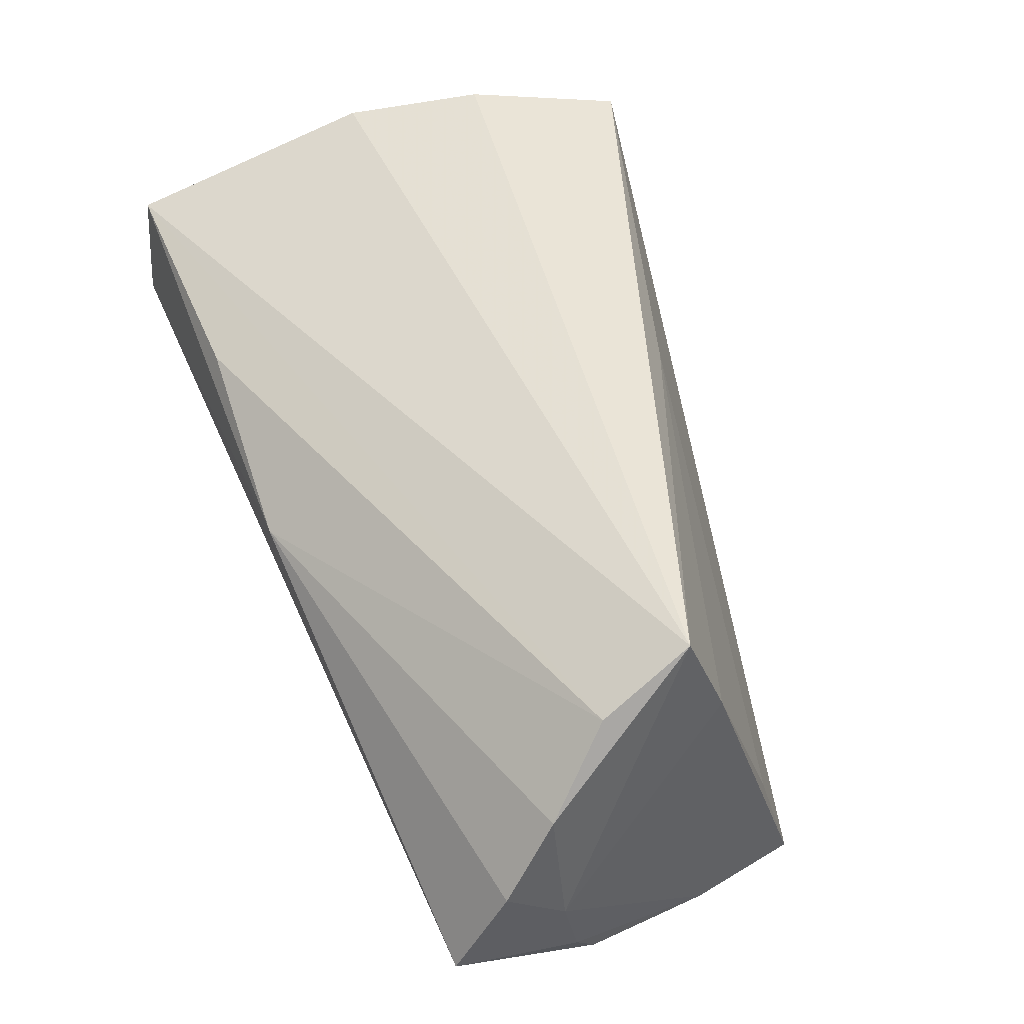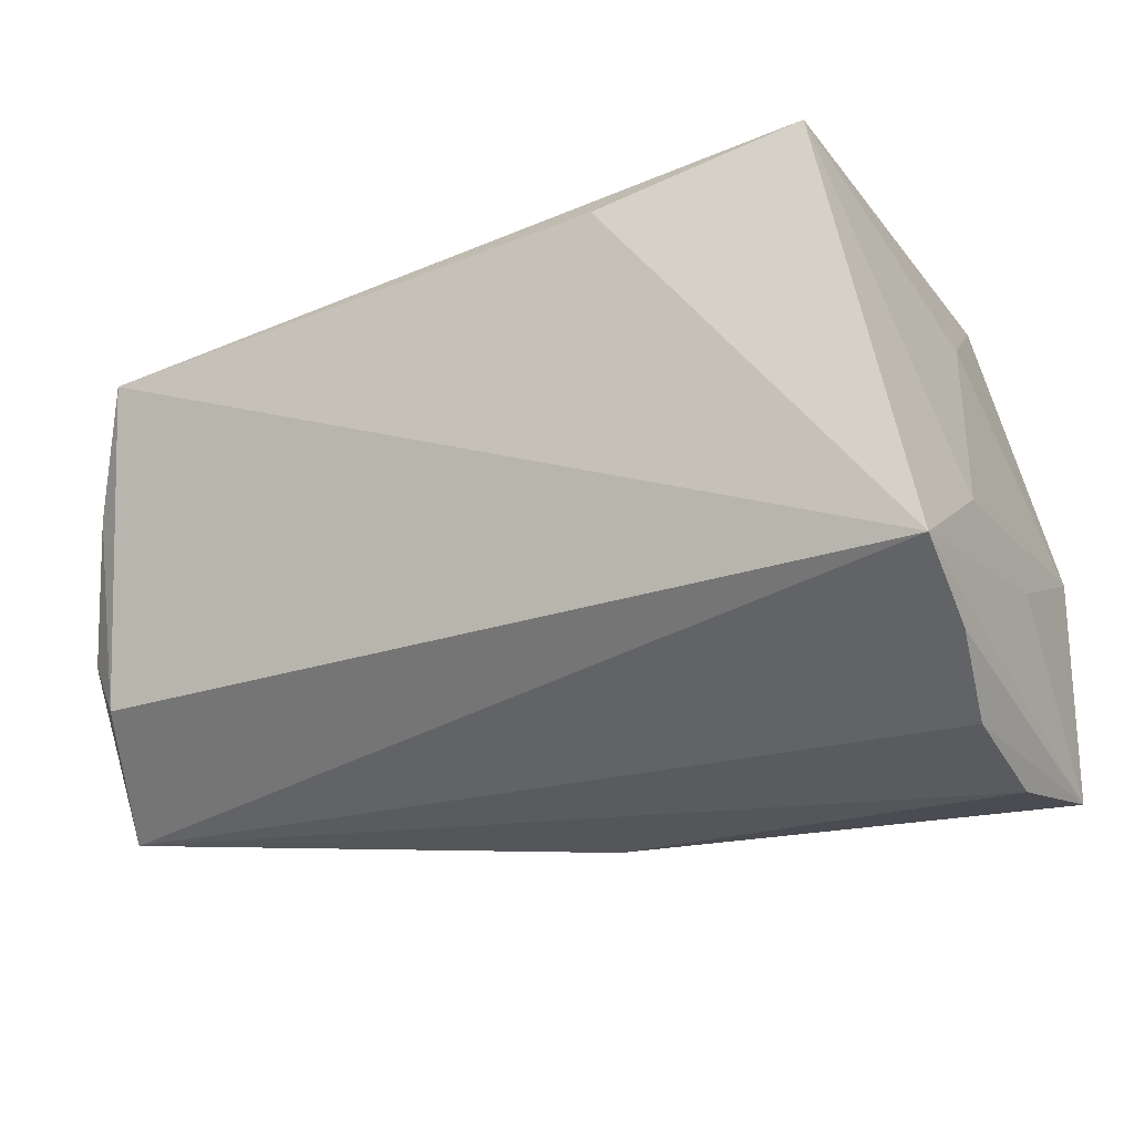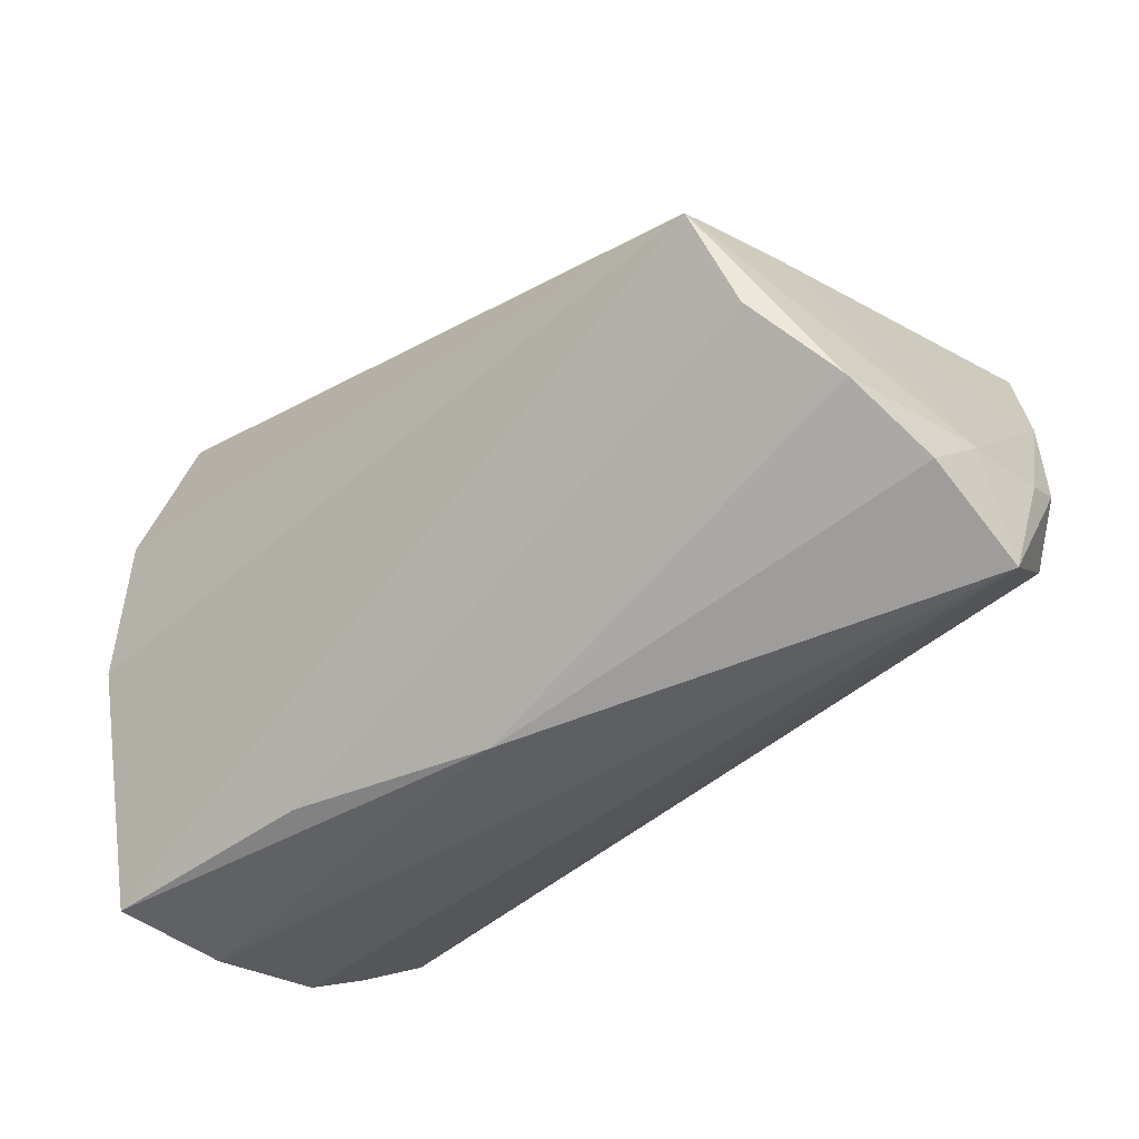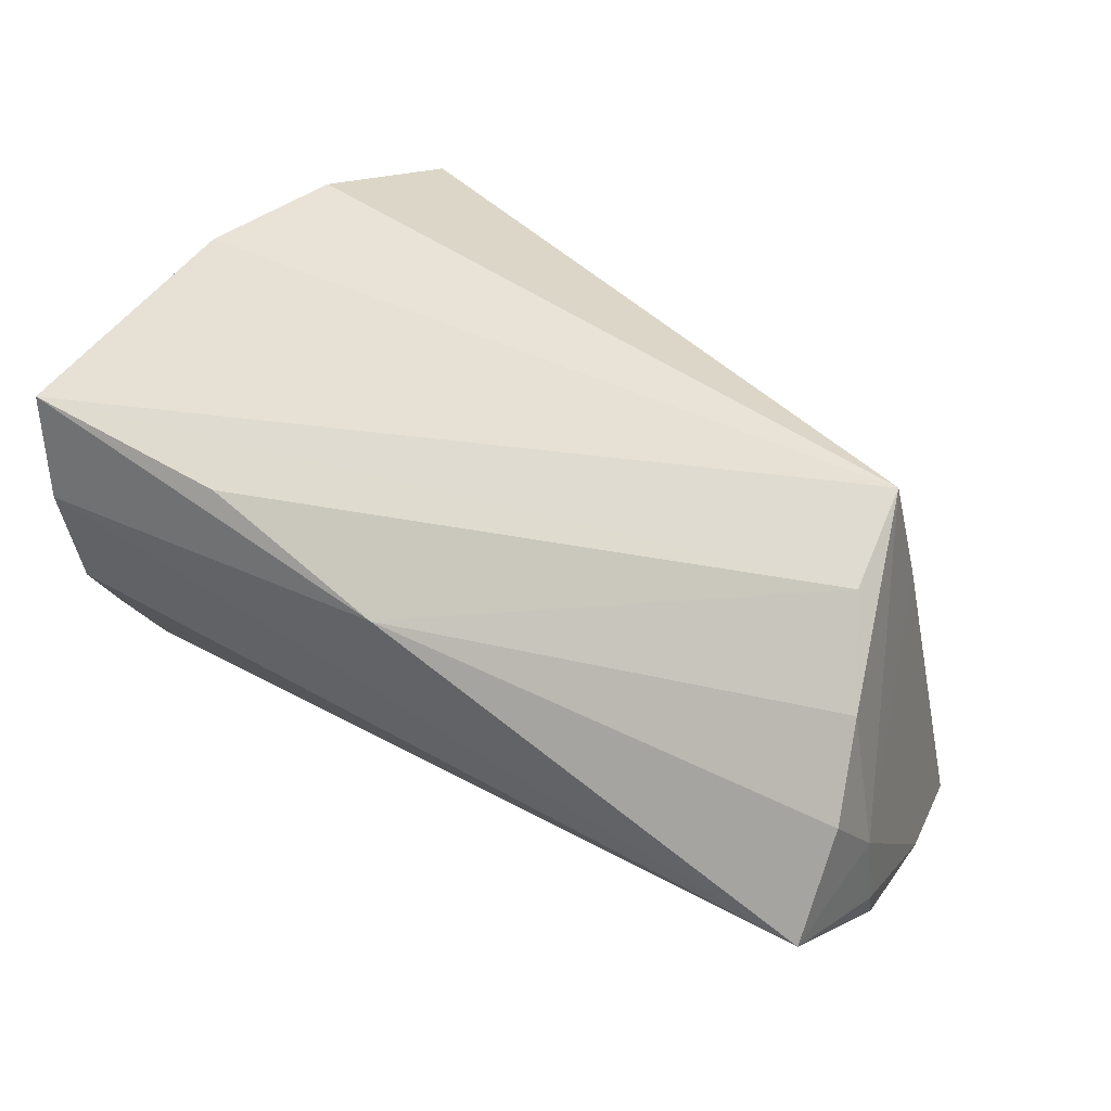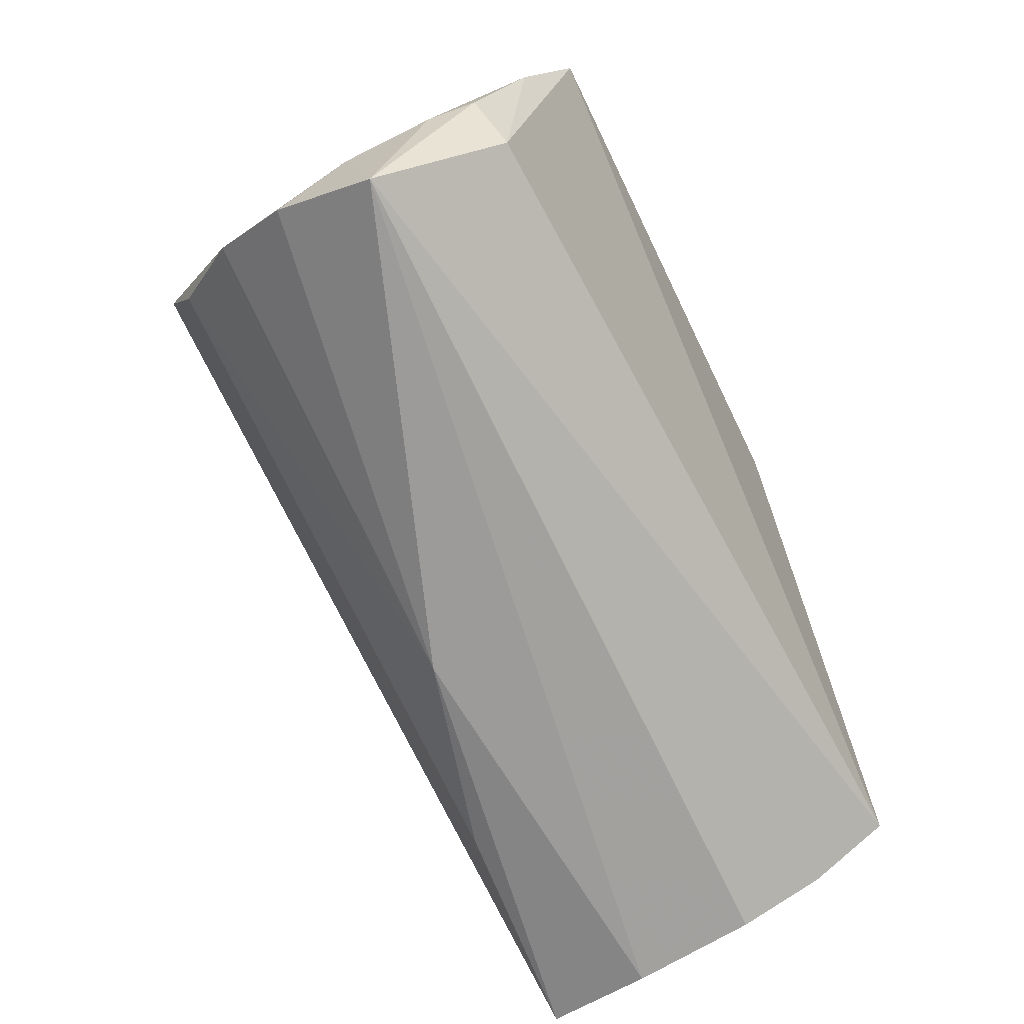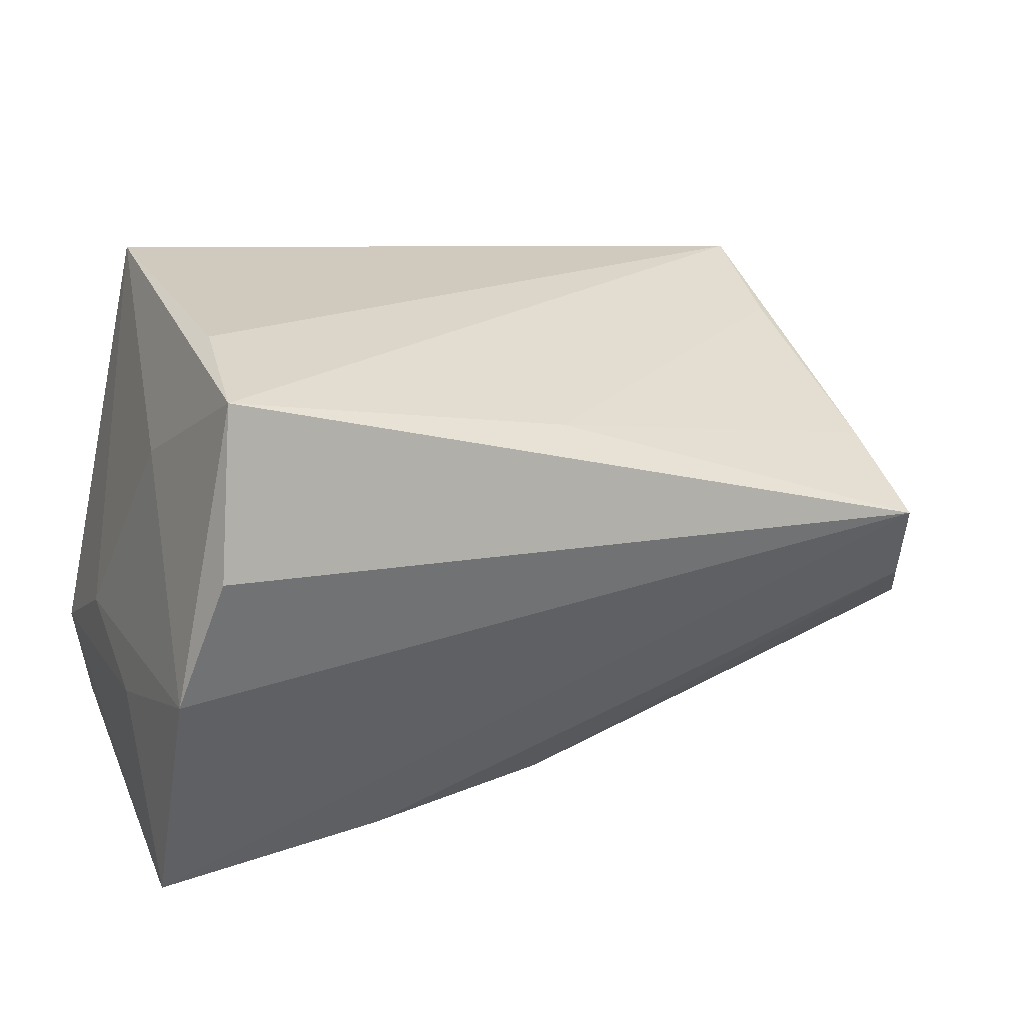
<metadata>
{"format":"obj","ext":"obj","renderer":"f3d","projection":"perspective","resolution":1024,"background":"white","views":[{"elev":54.2,"azim":68.1,"up":"+Z"},{"elev":-23.4,"azim":-152.2,"up":"+Y"},{"elev":-42.9,"azim":43.8,"up":"+Y"},{"elev":39.0,"azim":37.1,"up":"+Z"},{"elev":-65.9,"azim":115.0,"up":"+Y"},{"elev":25.9,"azim":-22.8,"up":"+Y"}]}
</metadata>
<code>
v -0.01295 0.02806 -0.02874
v 0.004675 -0.03221 0.01265
v -0.04855 -0.01744 -0.02675
v -0.04629 -0.03375 0.007656
v -0.03804 0.03339 0.02678
v 0.06086 -0.01257 -0.01323
v 0.06086 -0.02869 -0.00674
v 0.06086 -0.01444 -0.002638
v 0.05784 -0.01504 0.01521
v -0.03693 0.03509 -0.02459
v -0.04126 0.0141 0.03197
v -0.04802 -0.006714 -0.009408
v -0.0357 0.03509 0.01073
v 0.05206 -0.006719 0.02422
v -0.04843 -0.02402 -0.01693
v -0.0426 0.02006 0.006488
v 0.05664 0.007239 -0.02373
v 0.06061 -0.02191 0.005656
v -0.0483 -0.01145 0.006937
v 0.05216 0.02247 -0.02836
v -0.04641 -0.03063 -0.006982
v 0.05022 0.009981 0.0147
v 0.05981 -0.00961 -0.01858
v 0.003855 0.02223 0.0229
v 0.05543 -0.01662 -0.02079
v 0.04965 0.004891 0.02968
v 0.0502 0.01848 -0.01214
v -0.04667 -0.001877 0.0294
v -0.02028 -0.03087 0.01897
v -0.04879 -0.03187 0.0208
f 11 26 5
f 25 7 3
f 1 3 10
f 28 11 5
f 30 26 28
f 26 11 28
f 1 10 20
f 20 3 1
f 20 25 3
f 8 7 6
f 8 18 7
f 8 9 18
f 8 22 26
f 26 9 8
f 30 21 4
f 4 21 7
f 3 7 15
f 7 21 15
f 30 3 15
f 15 21 30
f 12 10 3
f 24 20 5
f 5 26 24
f 26 22 24
f 6 7 23
f 7 25 23
f 13 10 5
f 5 20 13
f 13 20 10
f 14 9 26
f 14 26 30
f 30 29 14
f 2 4 7
f 2 29 30
f 30 4 2
f 7 18 2
f 18 9 2
f 2 14 29
f 9 14 2
f 5 10 16
f 10 12 16
f 16 28 5
f 16 12 28
f 19 3 30
f 19 12 3
f 30 28 19
f 28 12 19
f 20 24 27
f 22 20 27
f 27 24 22
f 25 20 17
f 17 23 25
f 6 23 17
f 17 8 6
f 17 20 22
f 22 8 17

</code>
